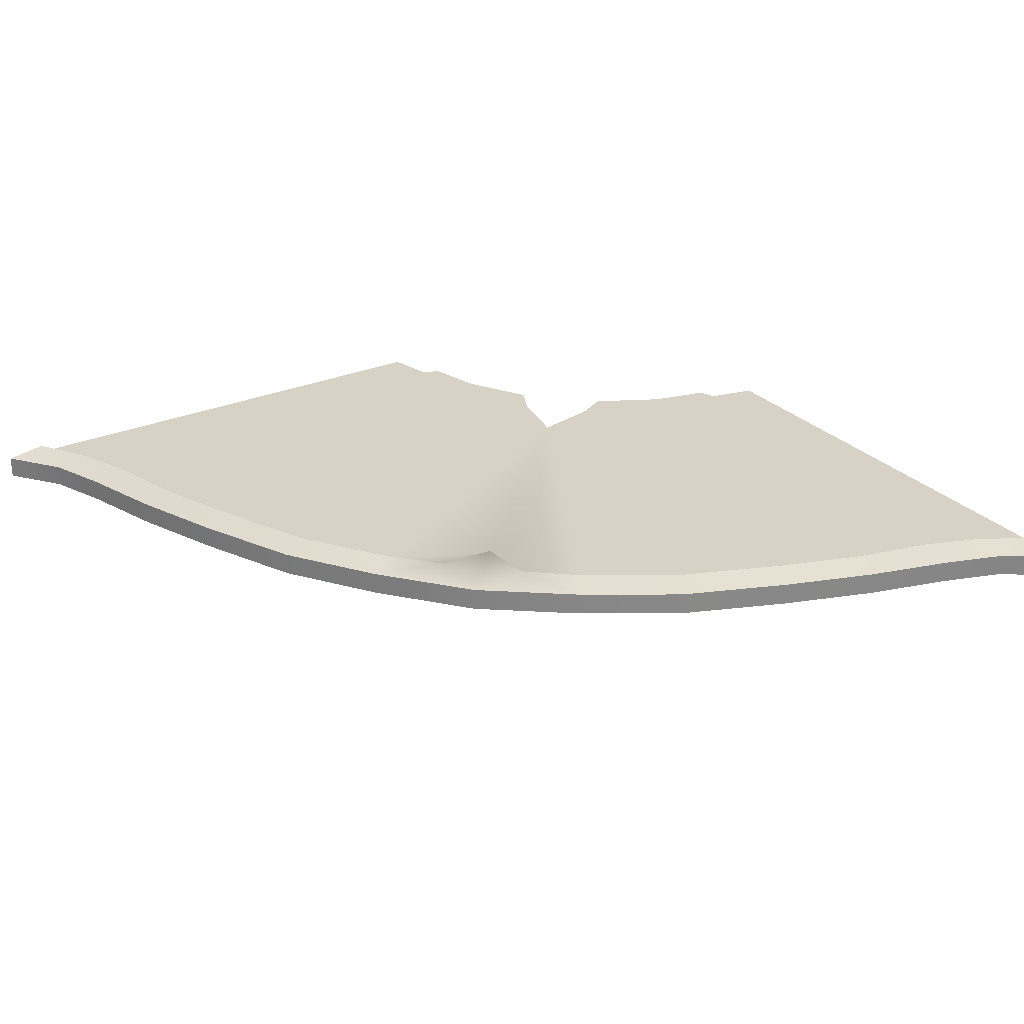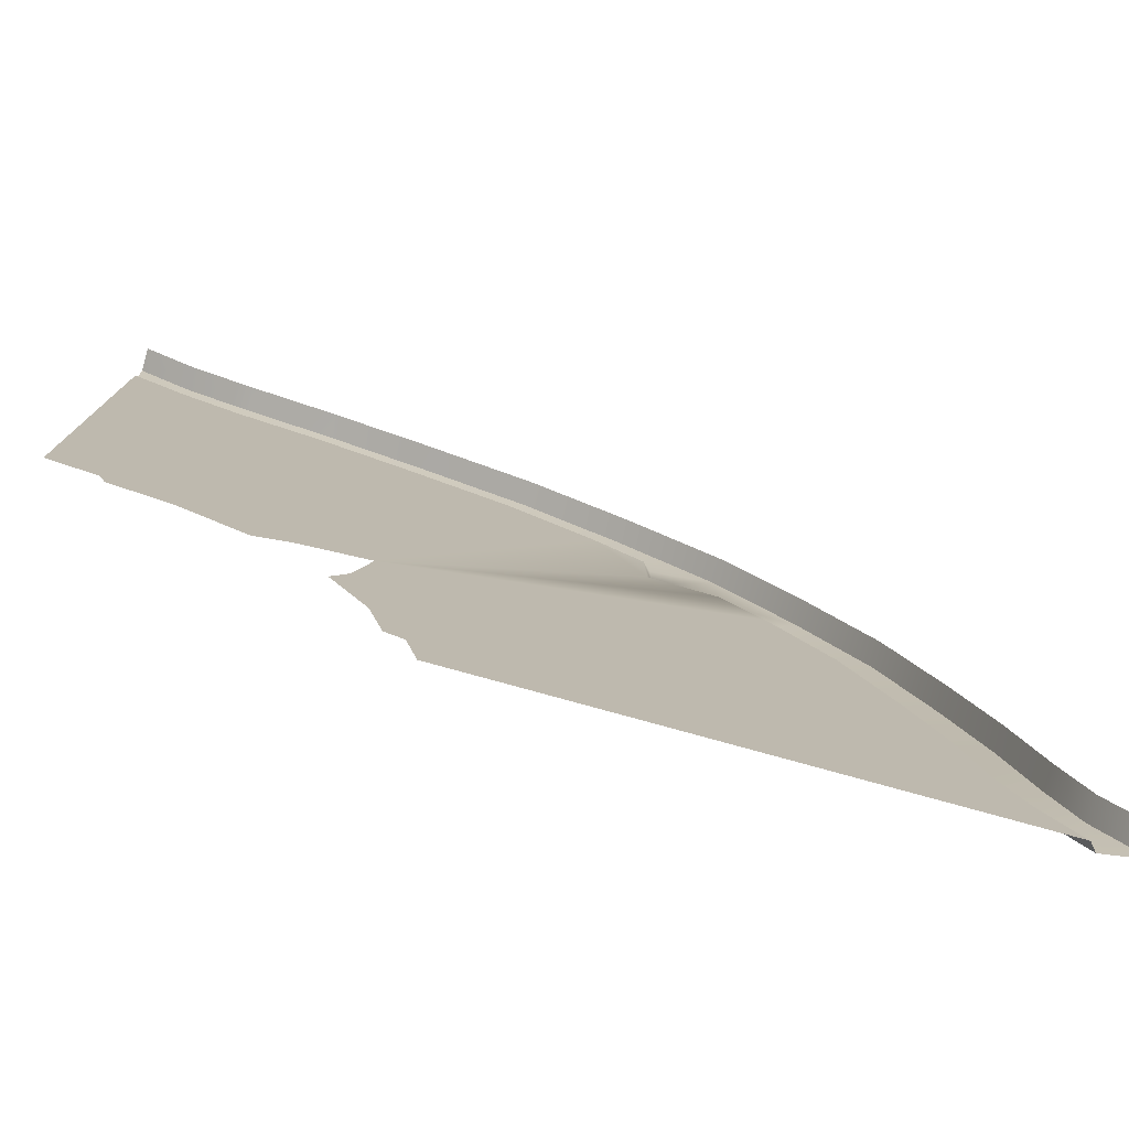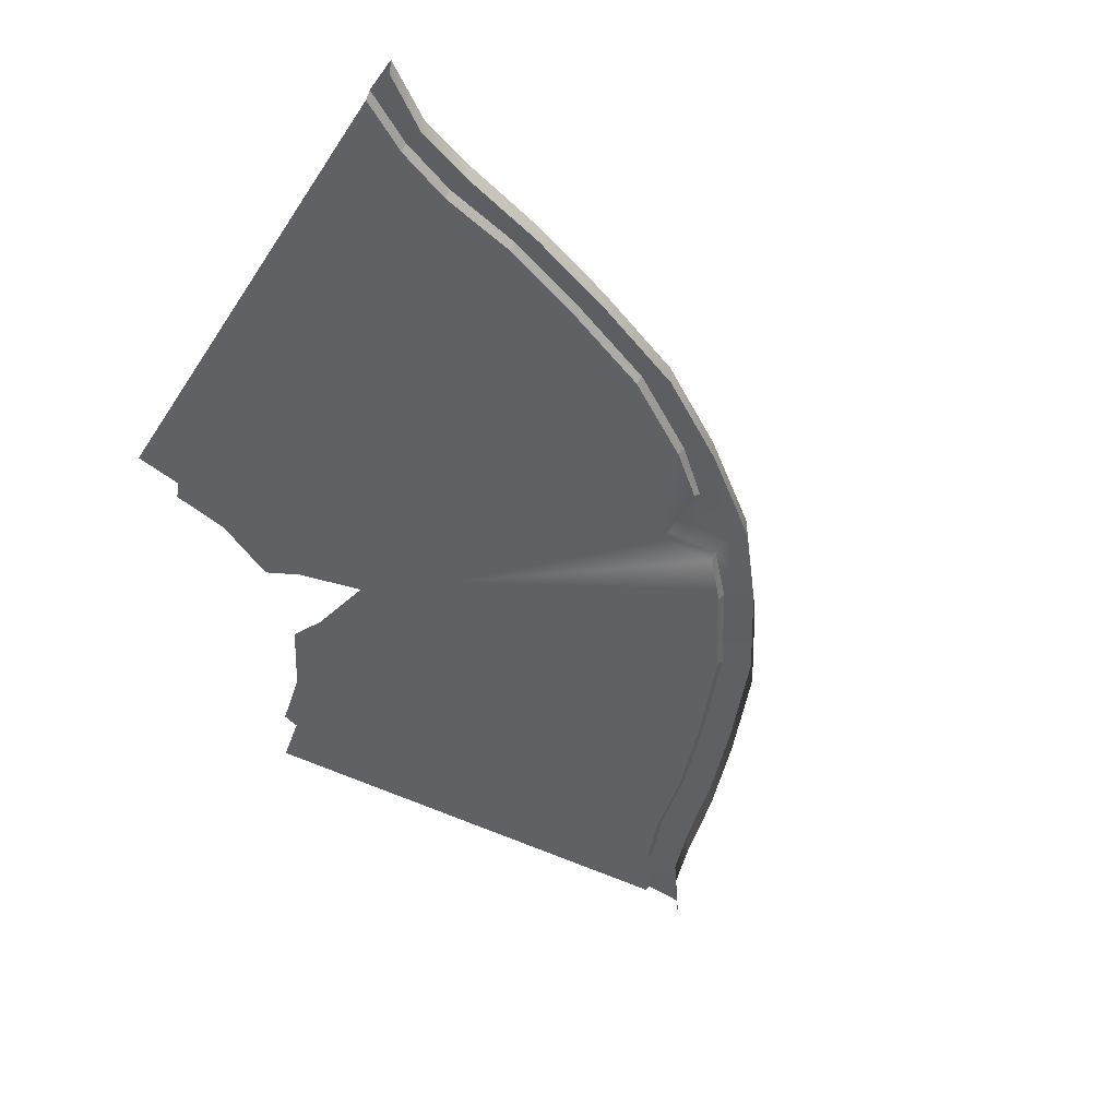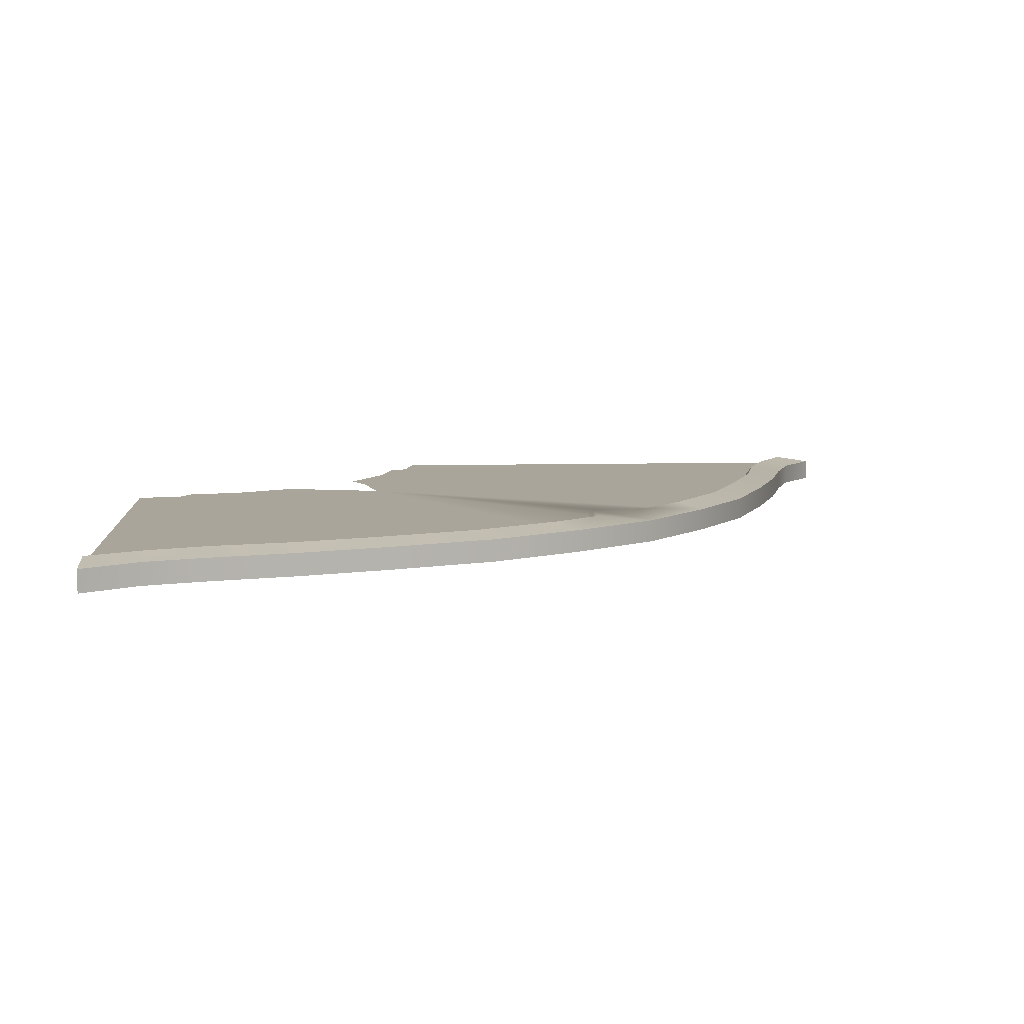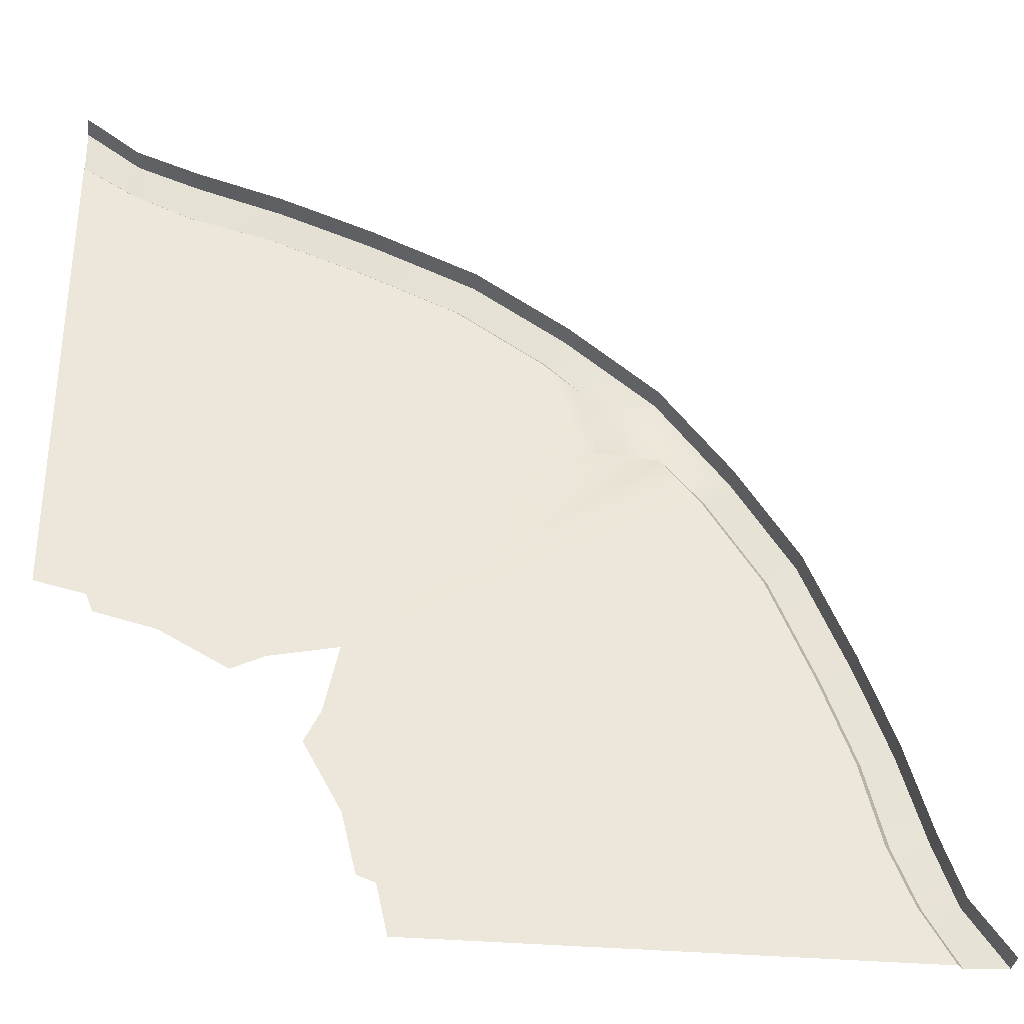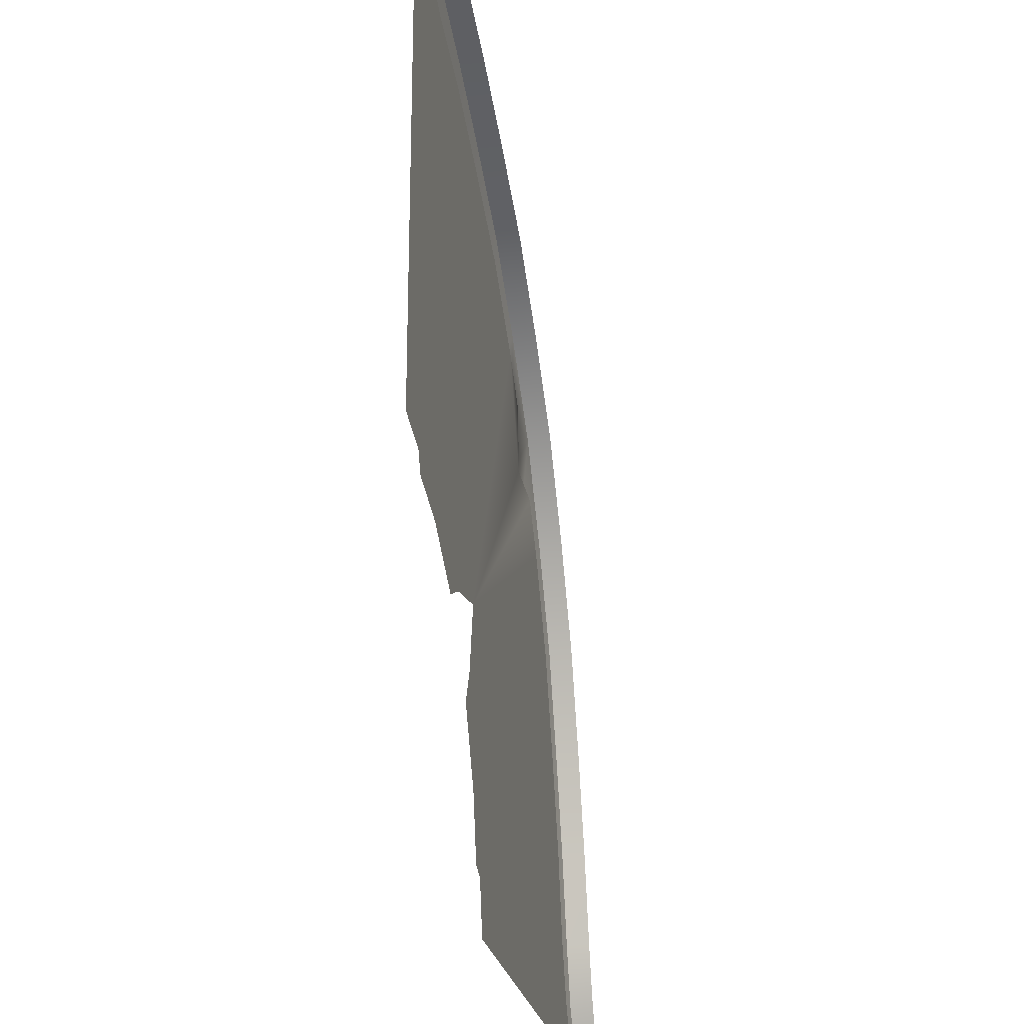
<metadata>
{"format":"obj","ext":"obj","renderer":"f3d","projection":"perspective","resolution":1024,"background":"white","views":[{"elev":27.4,"azim":56.6,"up":"+Y"},{"elev":-78.4,"azim":-15.5,"up":"+Z"},{"elev":-46.0,"azim":-31.2,"up":"+Y"},{"elev":7.6,"azim":-4.0,"up":"+Y"},{"elev":-34.0,"azim":-6.9,"up":"+Z"},{"elev":-24.0,"azim":-80.1,"up":"+Z"}]}
</metadata>
<code>
g El_Center_Circle_02
v 2.993 -0.1863 5.566
v 3.678 -0.01272 5.12
v 3.686 -0.1863 5.114
v 2.993 -0.01274 5.566
v 2.201 -0.1863 5.9
v 2.191 -0.01272 5.904
v 1.511 -0.1863 6.152
v 1.511 -0.01274 6.152
v 0.875 -0.01273 6.336
v 0.866 -0.1863 6.338
v 0.4144 -0.01272 6.501
v 0.4016 -0.1863 6.502
v -0.0004581 -0.01274 6.795
v -0.0004581 -0.1863 6.795
v 4.344 -0.01274 4.587
v 4.344 -0.1863 4.587
v 4.87 -0.1863 3.928
v 4.876 -0.01272 3.92
v 5.322 -0.1863 3.235
v 5.322 -0.01274 3.235
v 5.656 -0.1863 2.443
v 5.66 -0.01272 2.433
v 5.908 -0.1863 1.753
v 5.908 -0.01274 1.753
v 6.092 -0.01273 1.117
v 6.093 -0.1863 1.108
v 6.256 -0.01272 0.6563
v 6.258 -0.1863 0.6435
v 6.55 -0.01274 0.2415
v 6.55 -0.1863 0.2415
v 4.344 -0.01274 4.587
v 3.904 0.0293 4.599
v 3.909 0.0172 4.152
v 3.847 -0.02449 4.603
v 3.86 -0.02449 4.108
v 3.509 -0.02449 4.893
v 2.109 -0.02449 2.352
v 4.357 -0.02449 4.091
v 4.649 -0.02449 3.751
v 2.001 -0.02449 1.849
v 1.884 -0.02449 1.61
v 2.161 -0.02449 1.107
v 5.075 -0.02449 3.099
v 5.397 -0.02449 2.331
v 5.633 -0.02449 1.687
v 2.269 -0.02449 0.6608
v 2.402 -0.02449 0.6103
v 5.782 -0.02449 1.082
v 2.485 -0.02449 0.2412
v 5.959 -0.02449 0.6424
v 6.199 -0.02449 0.2415
v 1.608 -0.02449 2.245
v 1.368 -0.02449 2.129
v 0.8648 -0.02449 2.405
v 2.857 -0.02449 5.319
v 2.089 -0.02449 5.641
v 1.445 -0.02449 5.877
v 0.4189 -0.02449 2.513
v 0.3683 -0.02449 2.646
v 0.84 -0.02449 6.026
v -0.0007314 -0.02449 2.729
v 0.4005 -0.02449 6.203
v -0.0004601 -0.02449 6.443
v 2.105 0.0325 5.684
v 2.993 -0.01274 5.566
v 2.191 -0.01272 5.904
v 2.881 0.0325 5.358
v 1.455 0.0325 5.922
v 1.511 -0.01274 6.152
v 0.846 0.03283 6.073
v 0.875 -0.01273 6.336
v 0.4044 0.03267 6.25
v 0.4144 -0.01272 6.501
v -0.0004582 0.03324 6.492
v -0.0004581 -0.01274 6.795
v 3.678 -0.01272 5.12
v 3.537 0.0325 4.93
v 4.359 0.0293 4.142
v 4.876 -0.01272 3.92
v 4.686 0.0325 3.778
v 5.114 0.0325 3.123
v 5.322 -0.01274 3.235
v 5.44 0.0325 2.347
v 5.66 -0.01272 2.433
v 5.678 0.0325 1.696
v 5.908 -0.01274 1.753
v 5.829 0.03283 1.088
v 6.092 -0.01273 1.117
v 6.006 0.03267 0.6463
v 6.256 -0.01272 0.6563
v 6.247 0.03324 0.2415
v 6.55 -0.01274 0.2415
v 2.089 -0.02449 5.641
v 2.881 0.0325 5.358
v 2.105 0.0325 5.684
v 2.857 -0.02449 5.319
v 1.445 -0.02449 5.877
v 1.455 0.0325 5.922
v 0.84 -0.02449 6.026
v 1.455 0.0325 5.922
v 0.846 0.03283 6.073
v 1.445 -0.02449 5.877
v -0.0004601 -0.02449 6.443
v 0.4044 0.03267 6.25
v -0.0004582 0.03324 6.492
v 0.4005 -0.02449 6.203
v 0.4005 -0.02449 6.203
v 0.846 0.03283 6.073
v 0.4044 0.03267 6.25
v 0.84 -0.02449 6.026
v 2.857 -0.02449 5.319
v 3.537 0.0325 4.93
v 2.881 0.0325 5.358
v 3.509 -0.02449 4.893
v 5.075 -0.02449 3.099
v 5.44 0.0325 2.347
v 5.114 0.0325 3.123
v 5.397 -0.02449 2.331
v 5.678 0.0325 1.696
v 5.633 -0.02449 1.687
v 5.633 -0.02449 1.687
v 5.829 0.03283 1.088
v 5.678 0.0325 1.696
v 5.782 -0.02449 1.082
v 5.959 -0.02449 0.6424
v 6.247 0.03324 0.2415
v 6.006 0.03267 0.6463
v 6.199 -0.02449 0.2415
v 5.782 -0.02449 1.082
v 6.006 0.03267 0.6463
v 5.829 0.03283 1.088
v 5.959 -0.02449 0.6424
v 4.649 -0.02449 3.751
v 5.114 0.0325 3.123
v 4.686 0.0325 3.778
v 5.075 -0.02449 3.099
v 4.649 -0.02449 3.751
v 4.359 0.0293 4.142
v 4.357 -0.02449 4.091
v 4.359 0.0293 4.142
v 4.649 -0.02449 3.751
v 4.686 0.0325 3.778
v 3.904 0.0293 4.599
v 3.509 -0.02449 4.893
v 3.847 -0.02449 4.603
v 3.509 -0.02449 4.893
v 3.904 0.0293 4.599
v 3.537 0.0325 4.93
g El_Center_Circle_02_0
f 3 2 1
f 4 1 2
f 1 4 5
f 6 5 4
f 5 6 7
f 8 7 6
f 8 9 7
f 10 7 9
f 9 11 10
f 12 10 11
f 11 13 12
f 14 12 13
f 2 3 15
f 16 15 3
f 16 17 15
f 18 15 17
f 17 19 18
f 20 18 19
f 19 21 20
f 22 20 21
f 21 23 22
f 24 22 23
f 24 23 25
f 26 25 23
f 25 26 27
f 28 27 26
f 27 28 29
f 30 29 28
f 33 32 31
f 32 33 34
f 35 34 33
f 34 35 36
f 36 35 37
f 35 38 37
f 37 38 39
f 40 37 39
f 41 40 39
f 42 41 39
f 43 42 39
f 42 43 44
f 42 44 45
f 46 42 45
f 47 46 45
f 48 47 45
f 47 48 49
f 50 49 48
f 49 50 51
f 52 36 37
f 52 53 36
f 36 53 54
f 55 36 54
f 55 54 56
f 56 54 57
f 54 58 57
f 57 58 59
f 60 57 59
f 59 61 60
f 62 60 61
f 62 61 63
f 66 65 64
f 67 64 65
f 64 68 66
f 69 66 68
f 68 70 69
f 71 69 70
f 70 72 71
f 73 71 72
f 72 74 73
f 75 73 74
f 65 76 67
f 77 67 76
f 77 76 32
f 76 31 32
f 31 79 78
f 80 78 79
f 80 79 81
f 82 81 79
f 81 82 83
f 84 83 82
f 83 84 85
f 86 85 84
f 85 86 87
f 88 87 86
f 87 88 89
f 90 89 88
f 89 90 91
f 92 91 90
f 33 31 78
f 33 78 35
f 38 35 78
f 95 94 93
f 96 93 94
f 93 97 95
f 98 95 97
f 101 100 99
f 102 99 100
f 105 104 103
f 106 103 104
f 109 108 107
f 110 107 108
f 113 112 111
f 114 111 112
f 117 116 115
f 118 115 116
f 116 119 118
f 120 118 119
f 123 122 121
f 124 121 122
f 127 126 125
f 128 125 126
f 131 130 129
f 132 129 130
f 135 134 133
f 136 133 134
f 139 138 137
f 142 141 140
f 145 144 143
f 148 147 146

</code>
